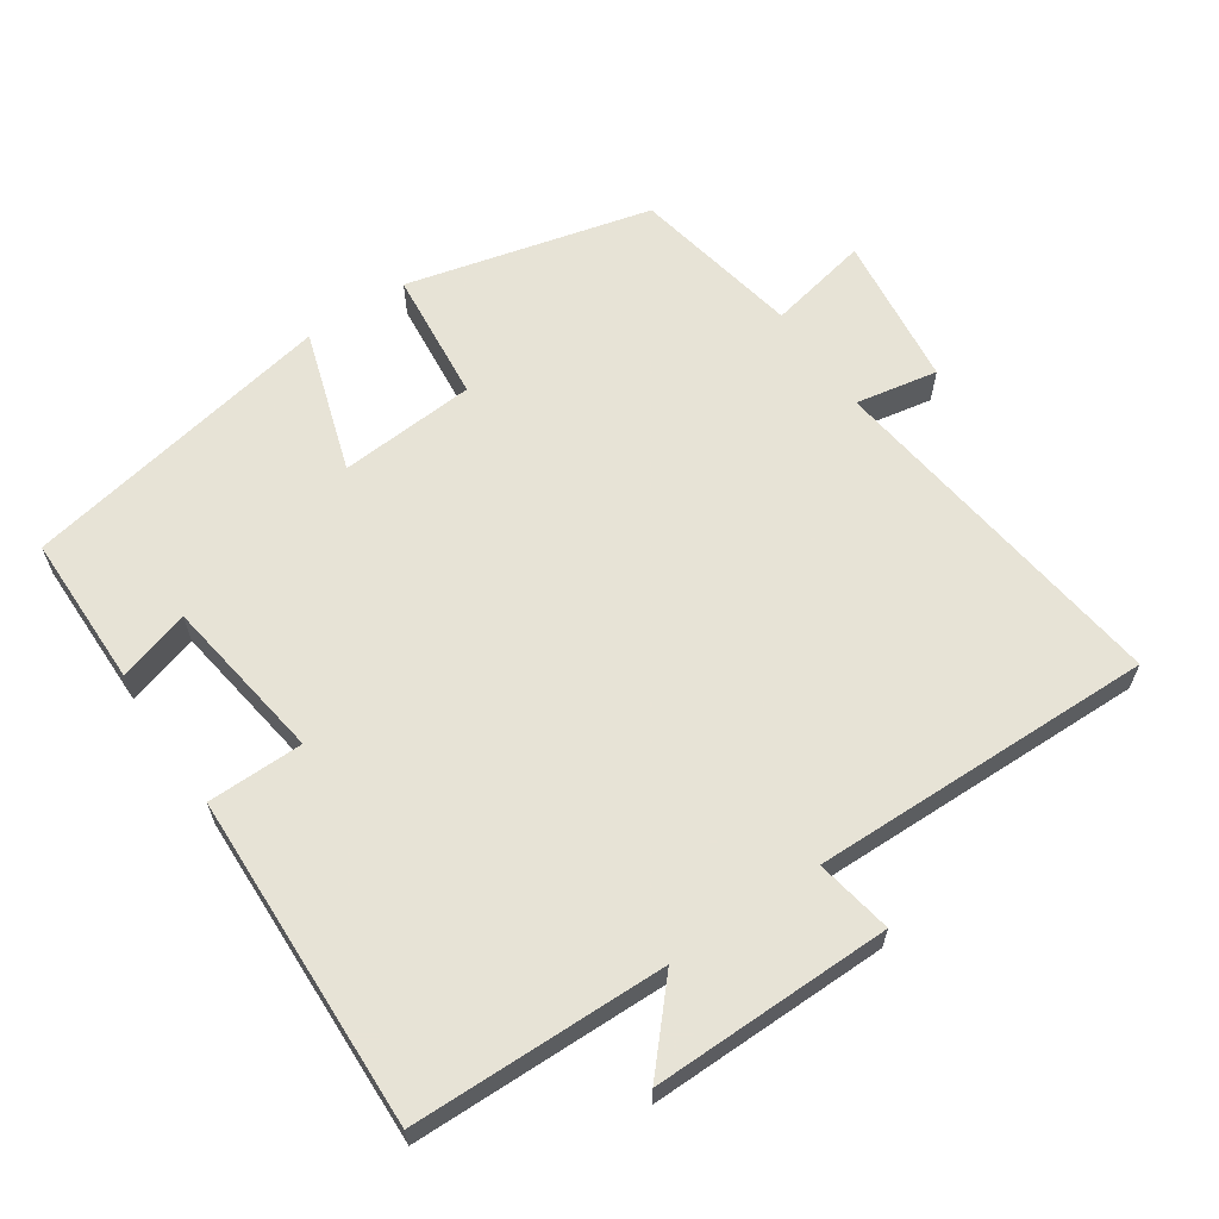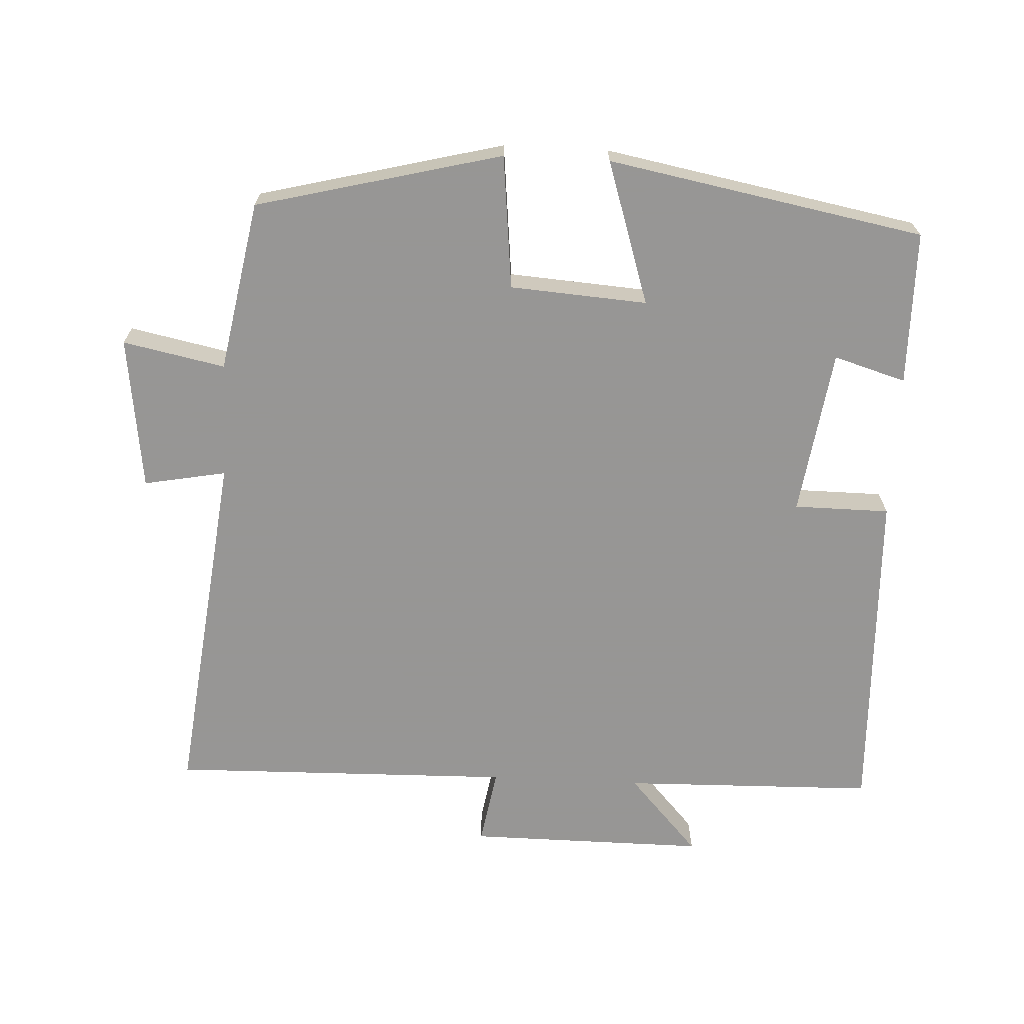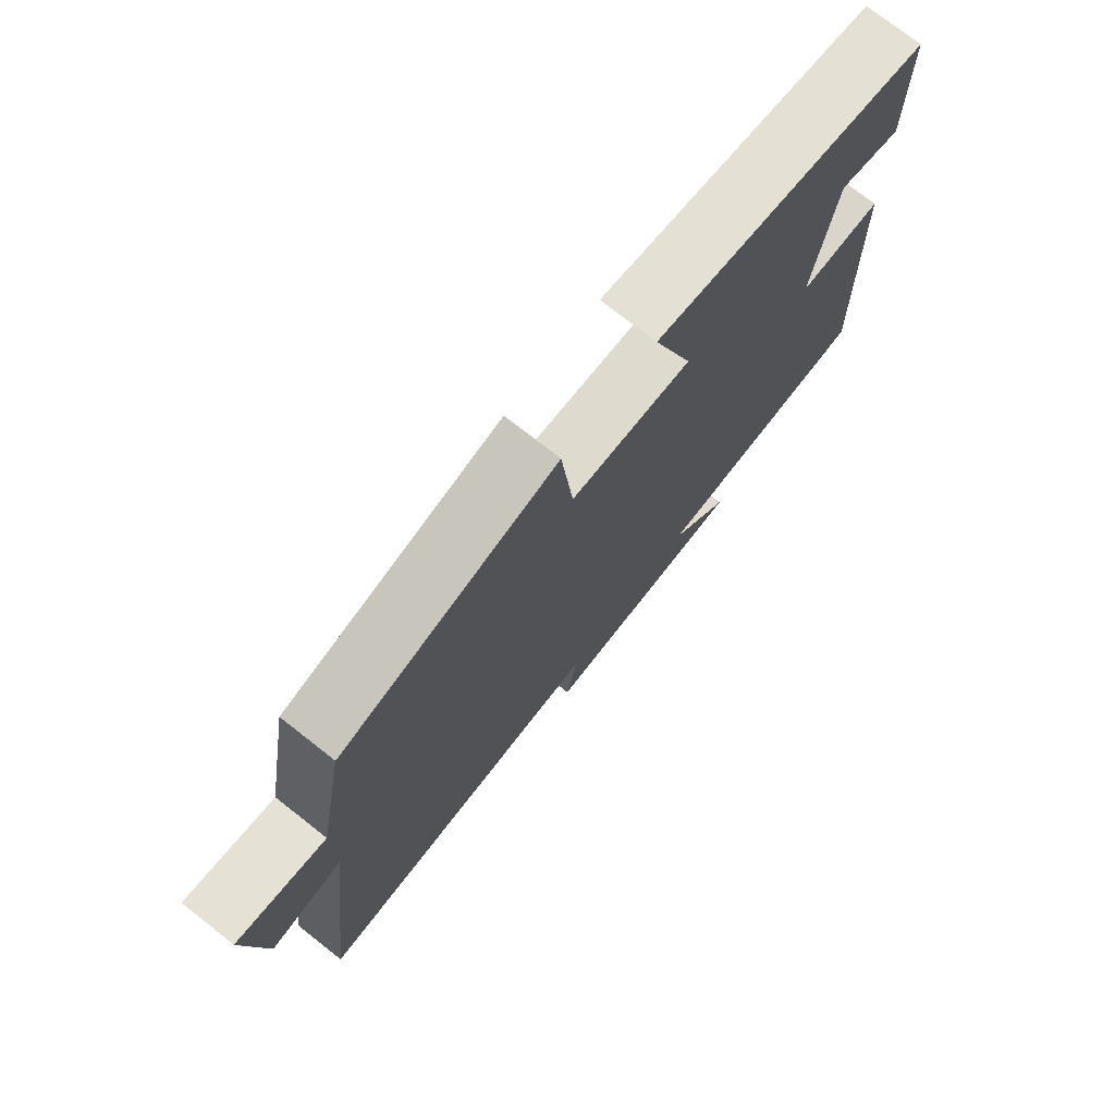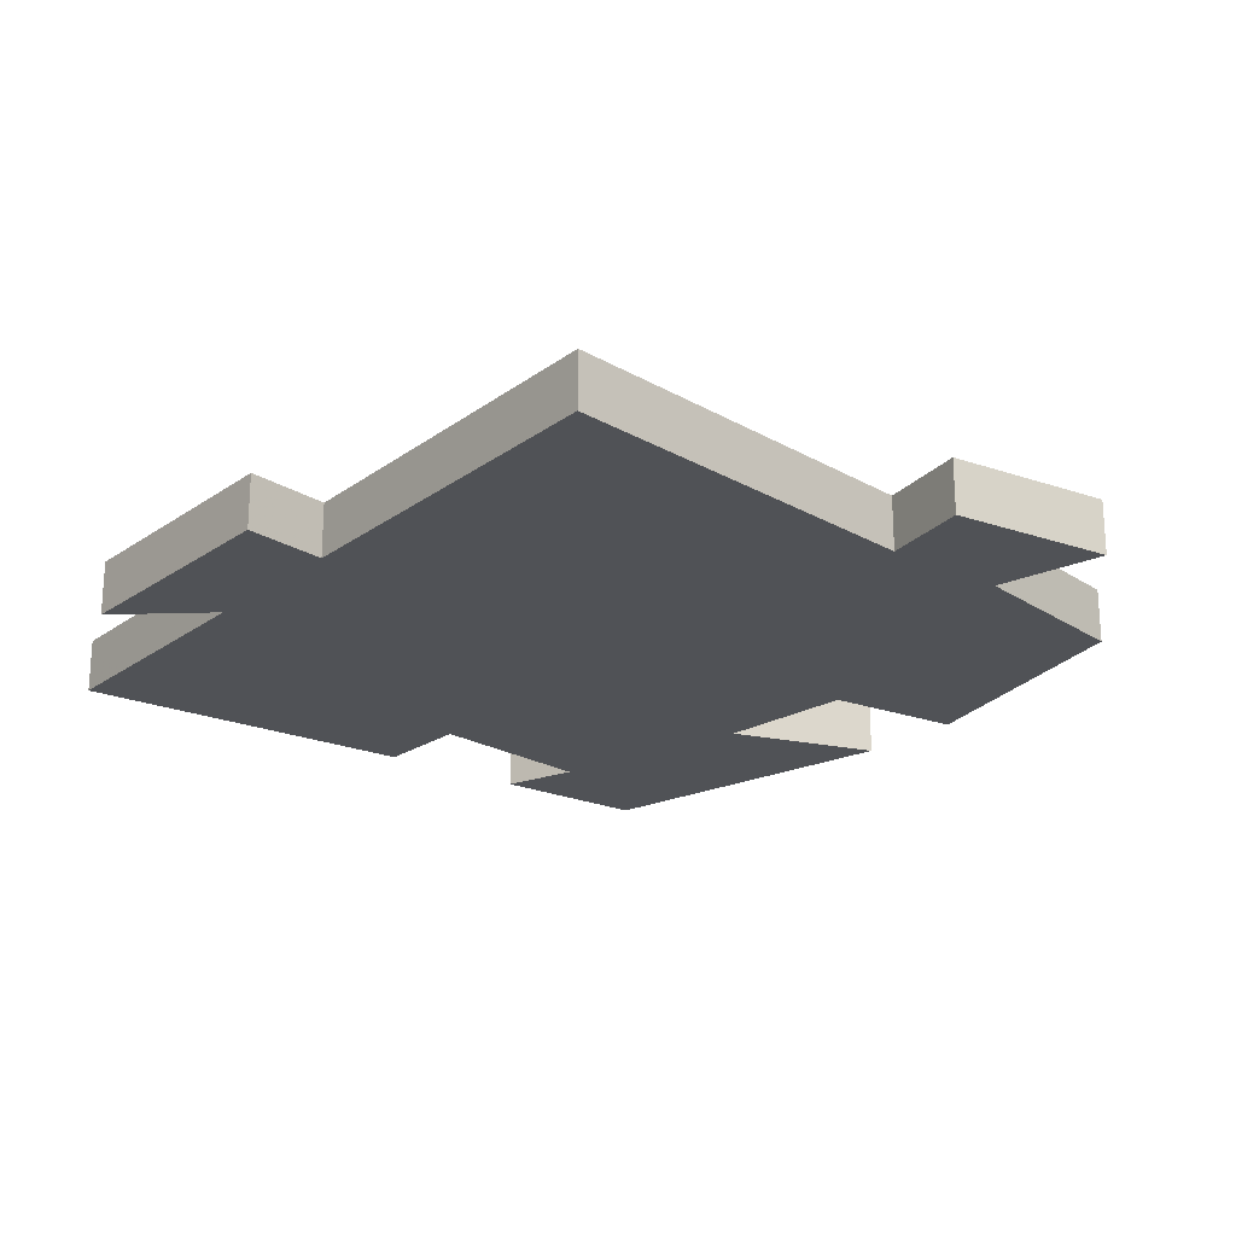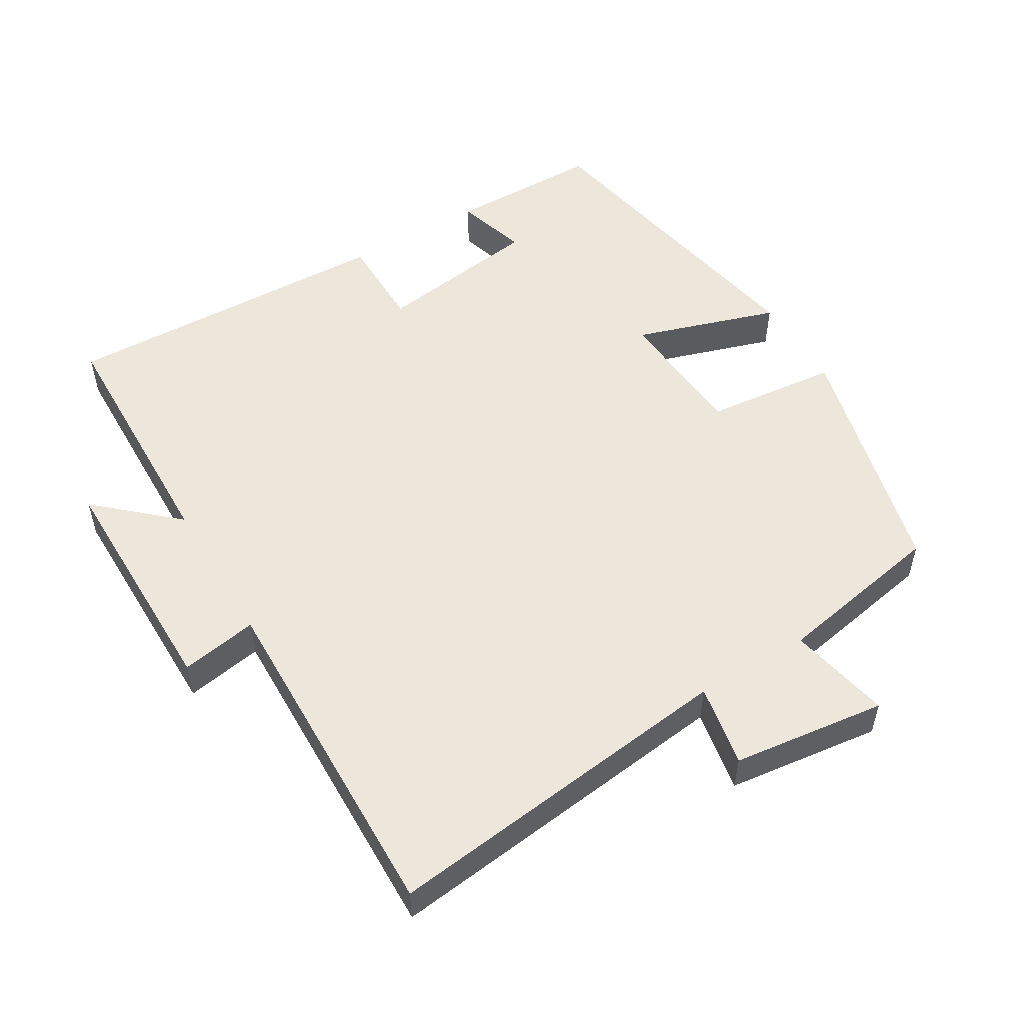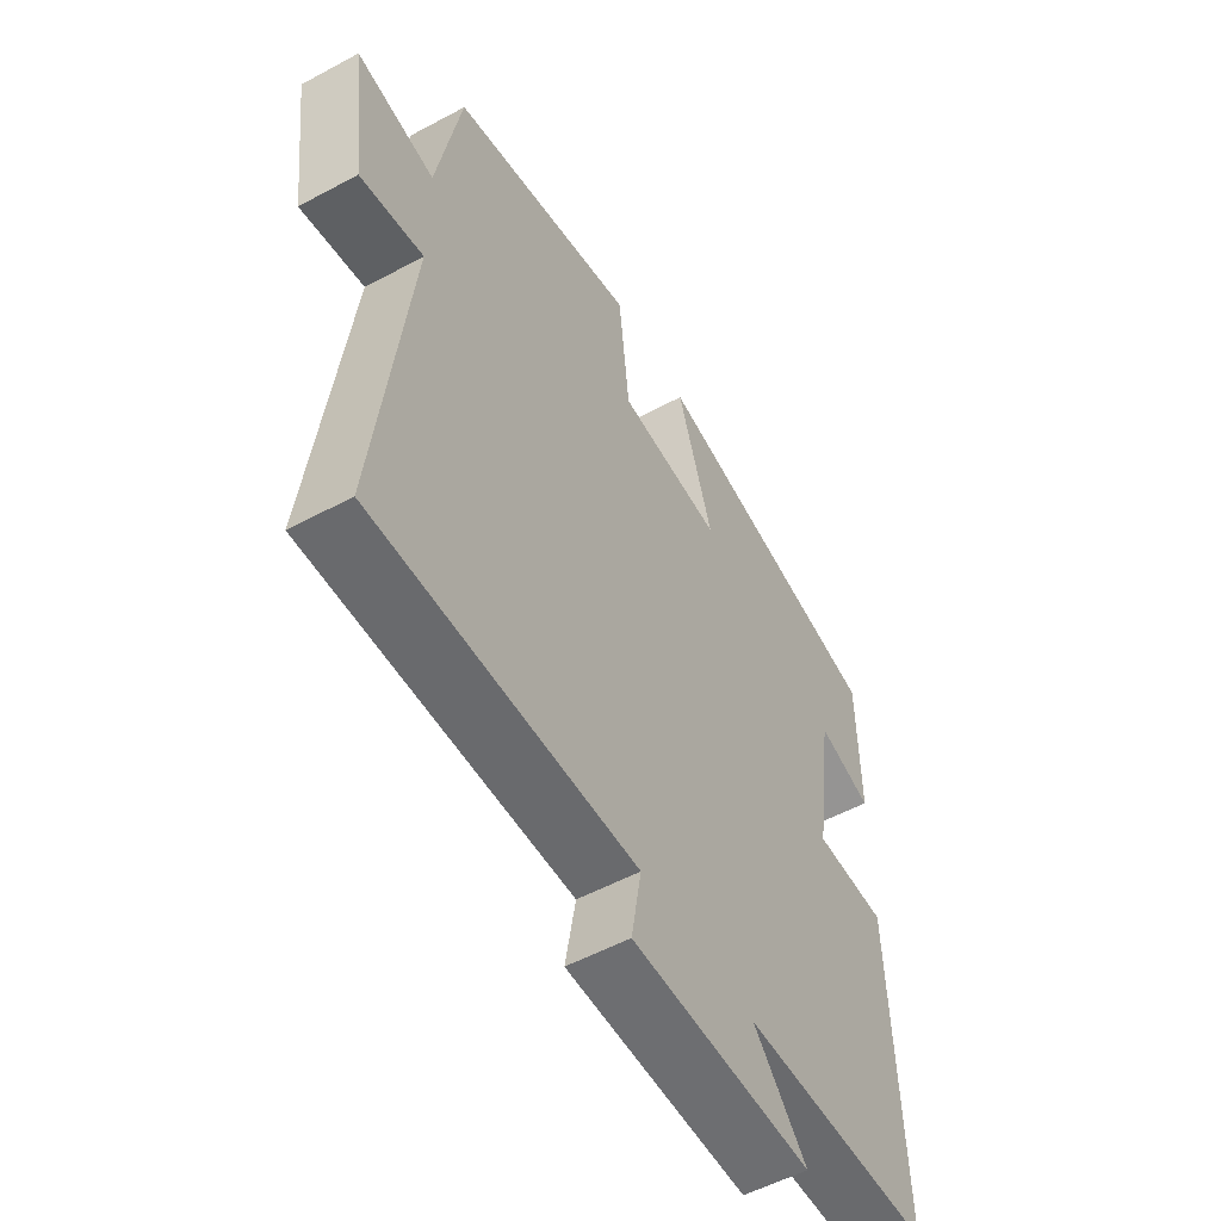
<metadata>
{"format":"obj","ext":"obj","renderer":"f3d","projection":"perspective","resolution":1024,"background":"white","views":[{"elev":62.6,"azim":145.7,"up":"+Y"},{"elev":-67.8,"azim":-2.8,"up":"+Y"},{"elev":74.9,"azim":-51.9,"up":"+Z"},{"elev":-21.1,"azim":-129.0,"up":"+Y"},{"elev":52.9,"azim":-120.9,"up":"+Y"},{"elev":-54.1,"azim":-60.2,"up":"+Z"}]}
</metadata>
<code>
v 0.516 0.07 -0.492
v 0.153 0.07 -0.5
v 0.254 0.07 -0.612
v -0.088 0.07 -0.61
v -0.069 0.07 -0.5
v -0.561 0.07 -0.51
v -0.5 0.07 0
v -0.618 0.07 -0.022
v -0.646 0.07 0.198
v -0.5 0.07 0.168
v -0.455 0.07 0.412
v -0.104 0.07 0.5
v -0.084 0.07 0.309
v 0.112 0.07 0.295
v 0.046 0.07 0.5
v 0.498 0.07 0.415
v 0.5 0.07 0.195
v 0.397 0.07 0.226
v 0.363 0.07 -0.012
v 0.5 0.07 -0.013
v 0.516 0 -0.492
v 0.153 0 -0.5
v 0.254 0 -0.612
v -0.088 0 -0.61
v -0.069 0 -0.5
v -0.561 0 -0.51
v -0.5 0 0
v -0.618 0 -0.022
v -0.646 0 0.198
v -0.5 0 0.168
v -0.455 0 0.412
v -0.104 0 0.5
v -0.084 0 0.309
v 0.112 0 0.295
v 0.046 0 0.5
v 0.498 0 0.415
v 0.5 0 0.195
v 0.397 0 0.226
v 0.363 0 -0.012
v 0.5 0 -0.013
f 19 20 1 2
f 18 19 2
f 15 16 17 18
f 14 15 18
f 13 14 18 2
f 10 11 12 13
f 10 13 2
f 7 8 9 10
f 7 10 2 3
f 5 6 7
f 5 7 3
f 3 4 5
f 22 21 40 39
f 22 39 38
f 38 37 36 35
f 38 35 34
f 22 38 34 33
f 33 32 31 30
f 22 33 30
f 30 29 28 27
f 23 22 30 27
f 27 26 25
f 23 27 25
f 25 24 23
f 1 21 22 2
f 2 22 23 3
f 3 23 24 4
f 4 24 25 5
f 5 25 26 6
f 6 26 27 7
f 7 27 28 8
f 8 28 29 9
f 9 29 30 10
f 10 30 31 11
f 11 31 32 12
f 12 32 33 13
f 13 33 34 14
f 14 34 35 15
f 15 35 36 16
f 16 36 37 17
f 17 37 38 18
f 18 38 39 19
f 19 39 40 20
f 20 40 21 1

</code>
